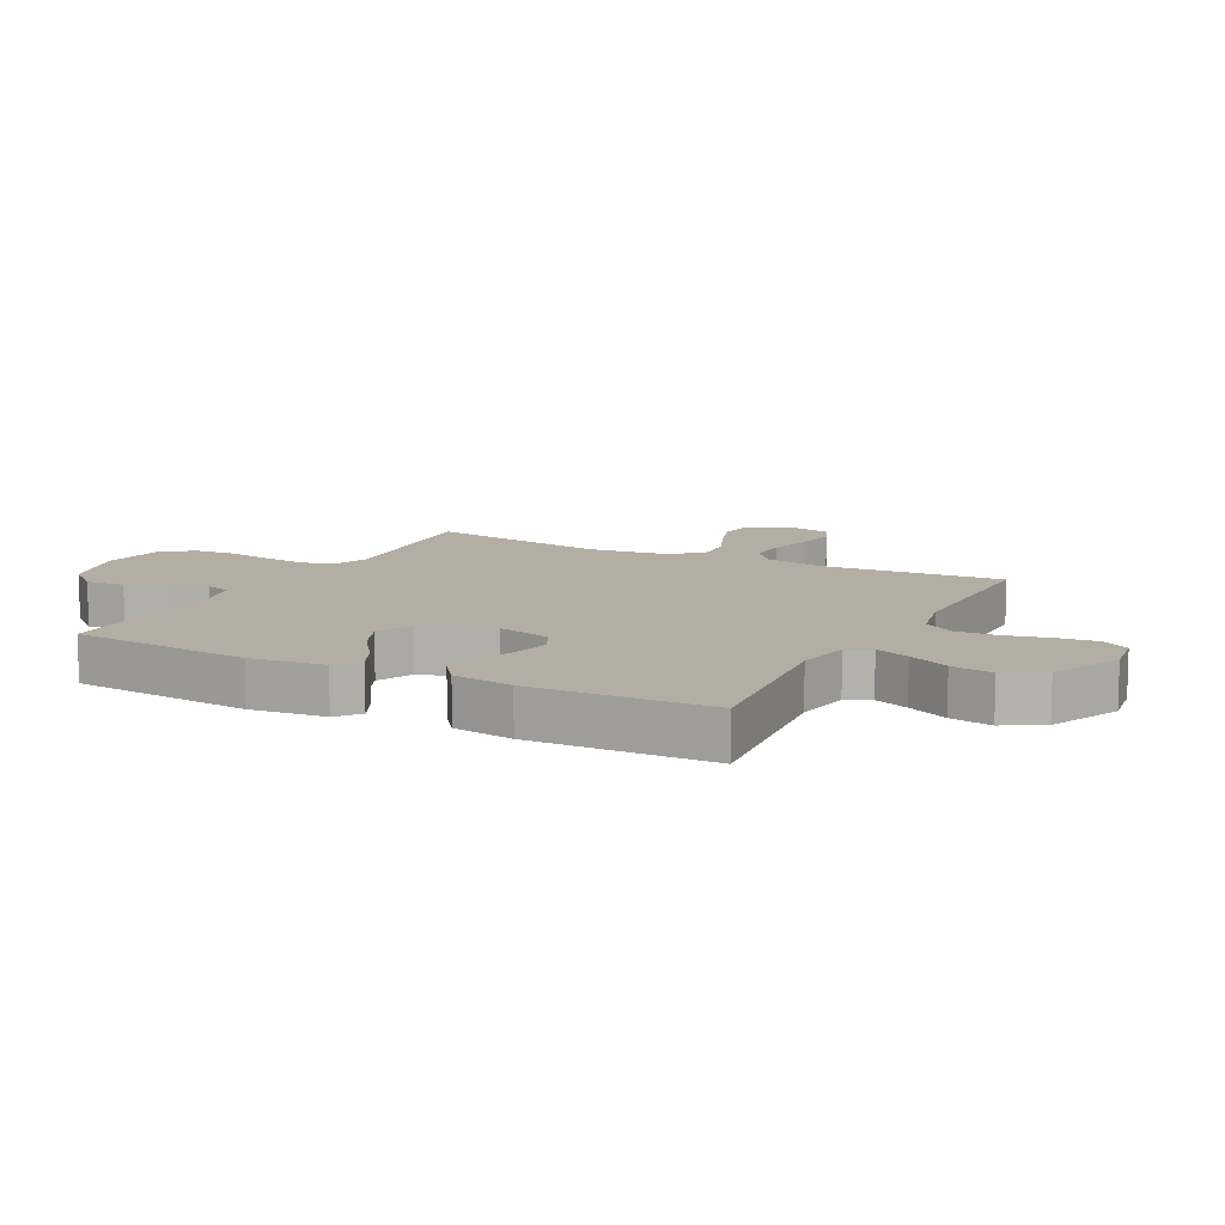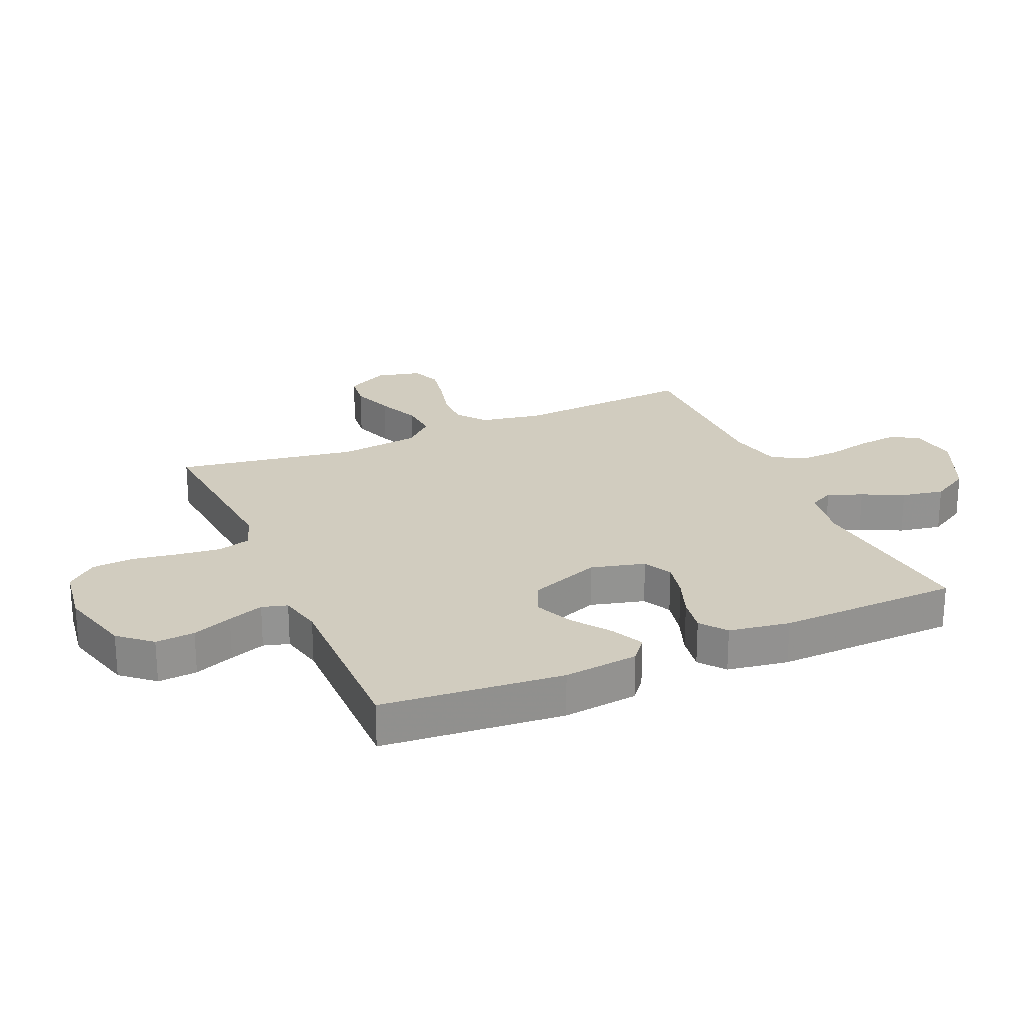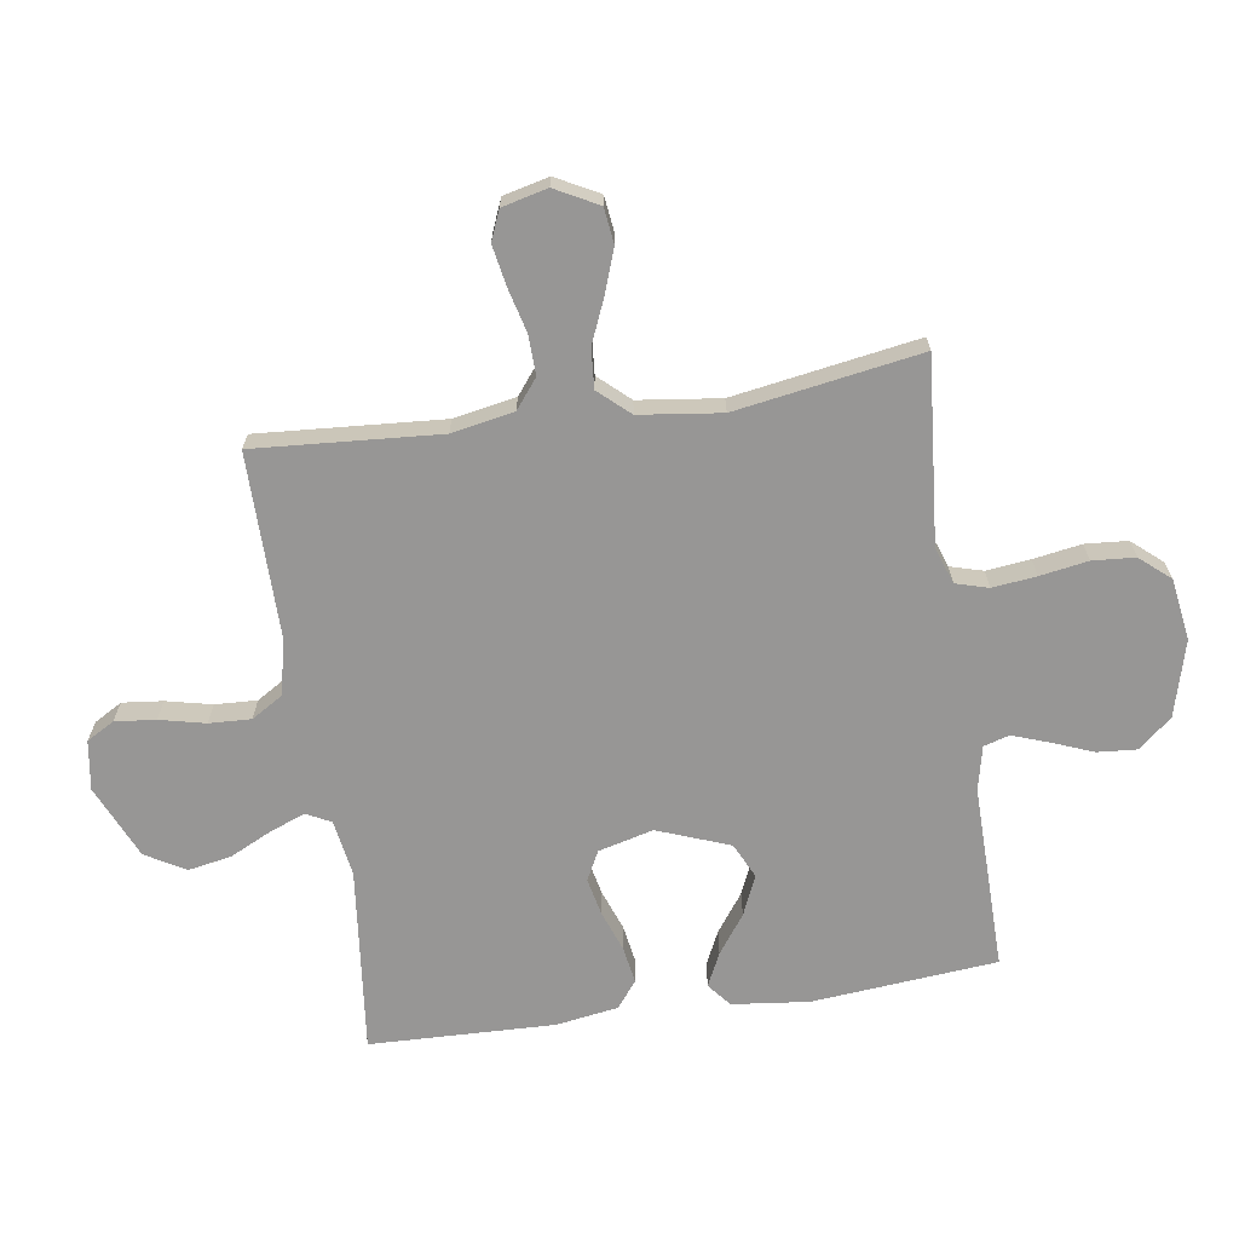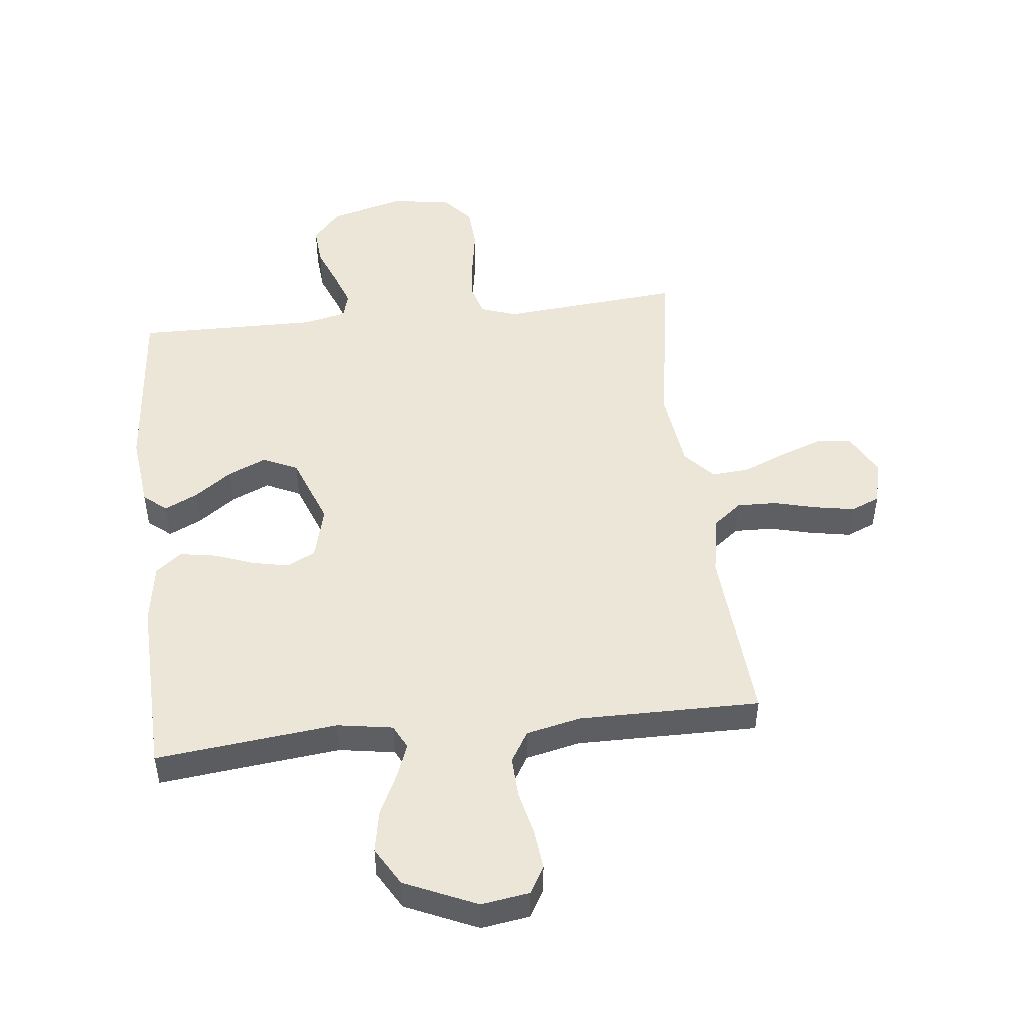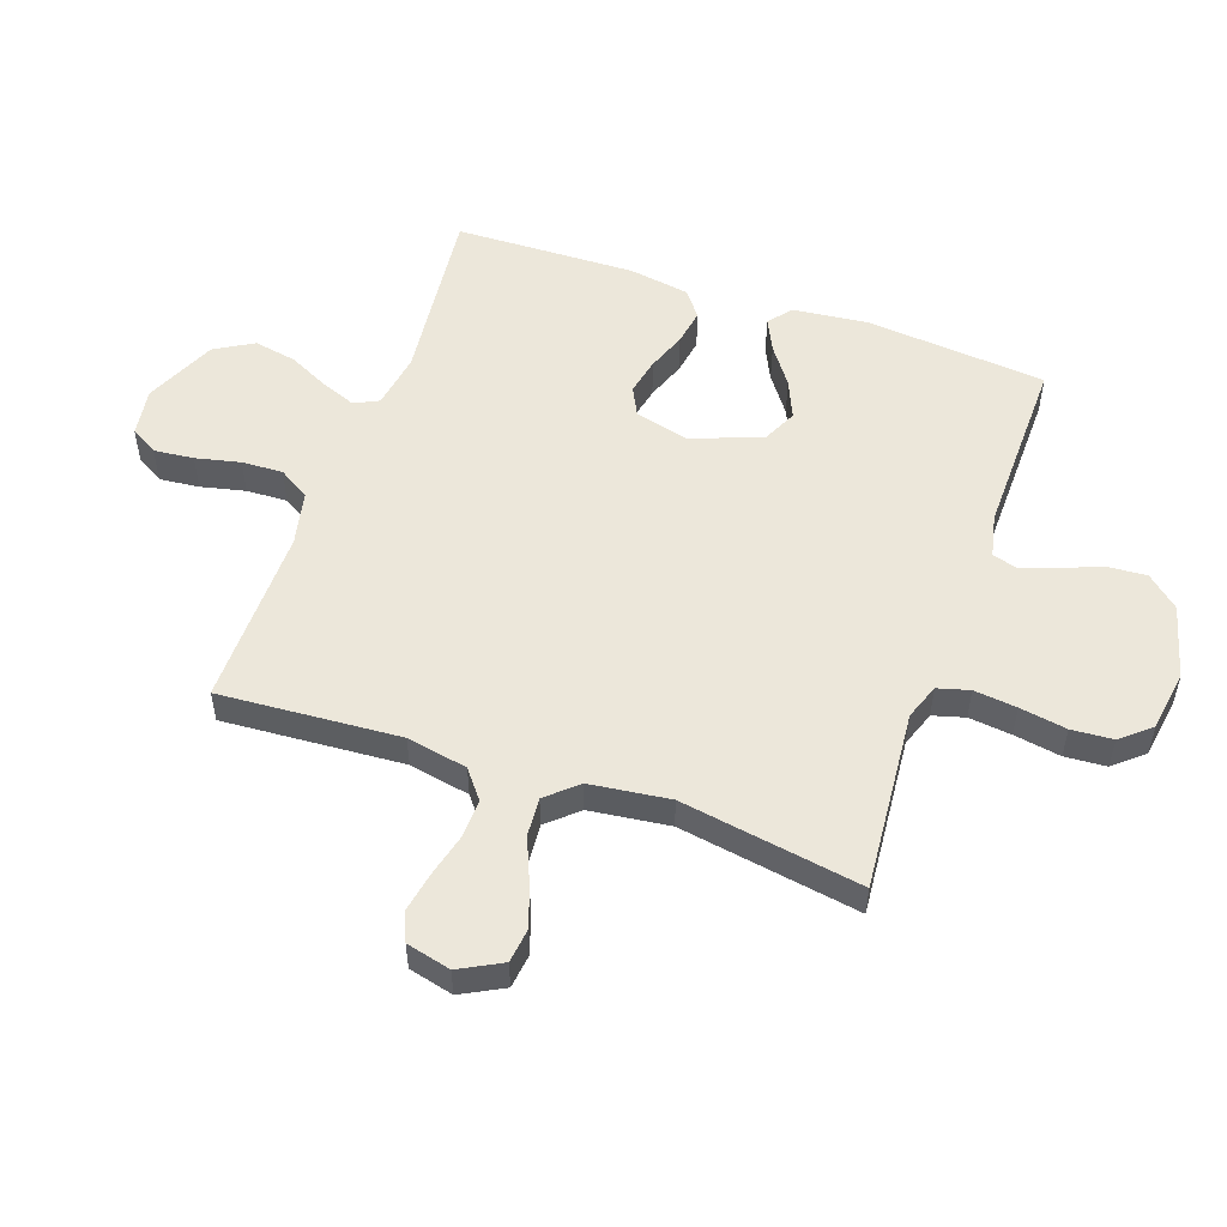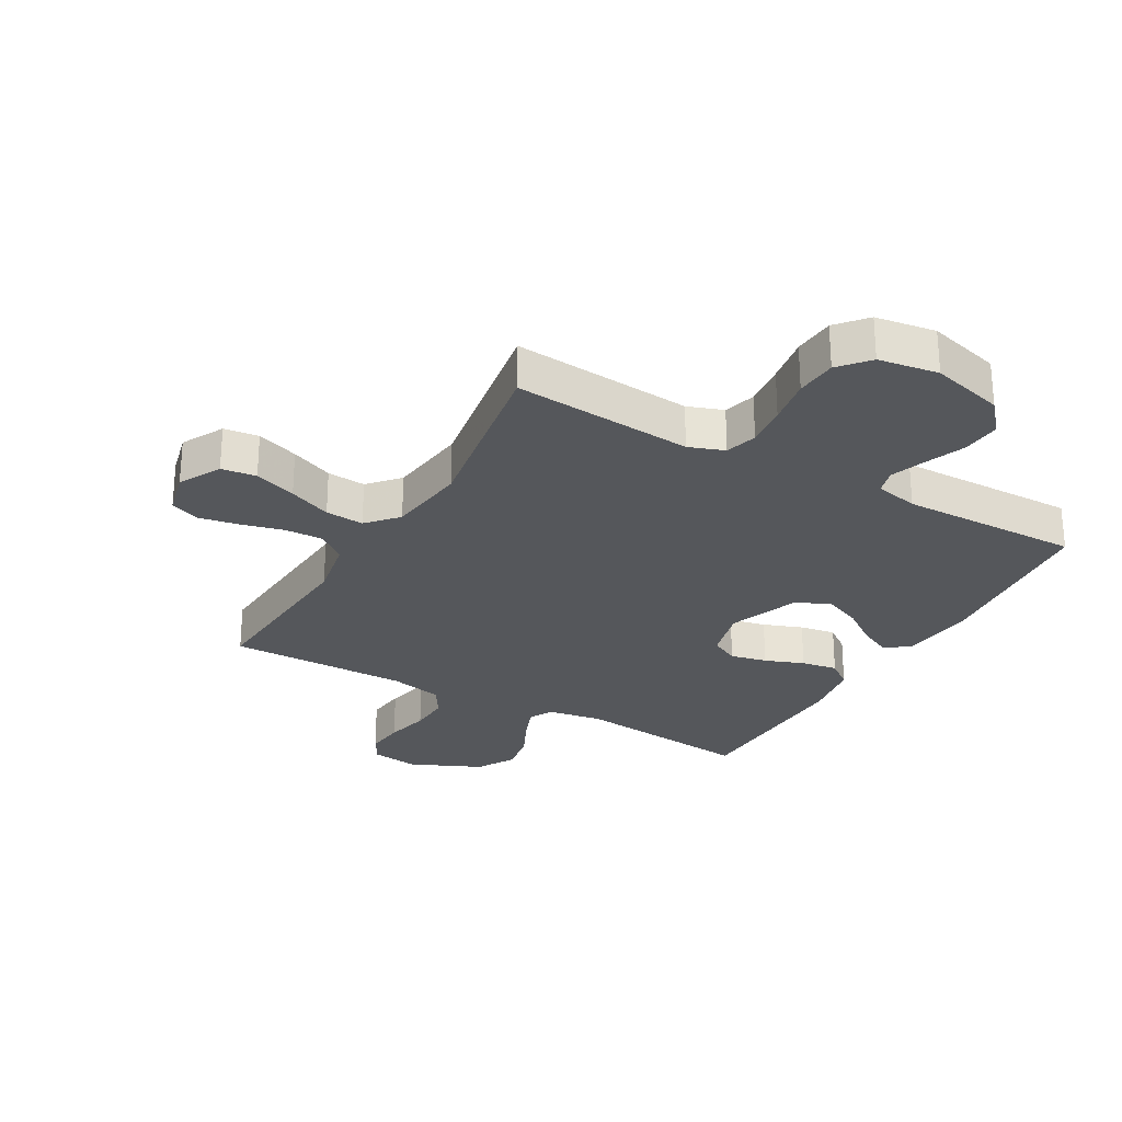
<metadata>
{"format":"obj","ext":"obj","renderer":"f3d","projection":"perspective","resolution":1024,"background":"white","views":[{"elev":10.9,"azim":117.5,"up":"+Y"},{"elev":23.8,"azim":66.4,"up":"+Y"},{"elev":-67.9,"azim":-81.5,"up":"+Y"},{"elev":48.6,"azim":173.6,"up":"+Y"},{"elev":53.0,"azim":-70.6,"up":"+Y"},{"elev":-27.0,"azim":-29.6,"up":"+Y"}]}
</metadata>
<code>
v 0.5 0.07 0.5
v 0.527 0.07 0.2
v 0.513 0.07 0.076
v 0.475 0.07 0.045
v 0.421 0.07 0.071
v 0.359 0.07 0.116
v 0.295 0.07 0.144
v 0.238 0.07 0.117
v 0.194 0.07 0
v 0.217 0.07 -0.089
v 0.264 0.07 -0.113
v 0.325 0.07 -0.1
v 0.39 0.07 -0.076
v 0.45 0.07 -0.066
v 0.493 0.07 -0.099
v 0.509 0.07 -0.2
v 0.5 0.07 -0.5
v 0.2 0.07 -0.467
v 0.108 0.07 -0.482
v 0.088 0.07 -0.522
v 0.11 0.07 -0.579
v 0.143 0.07 -0.647
v 0.156 0.07 -0.717
v 0.119 0.07 -0.781
v 0 0.07 -0.834
v -0.08 0.07 -0.822
v -0.106 0.07 -0.777
v -0.099 0.07 -0.711
v -0.082 0.07 -0.637
v -0.079 0.07 -0.569
v -0.11 0.07 -0.518
v -0.2 0.07 -0.498
v -0.5 0.07 -0.5
v -0.479 0.07 -0.2
v -0.498 0.07 -0.099
v -0.545 0.07 -0.062
v -0.61 0.07 -0.064
v -0.681 0.07 -0.082
v -0.747 0.07 -0.094
v -0.795 0.07 -0.074
v -0.813 0.07 0
v -0.776 0.07 0.07
v -0.718 0.07 0.077
v -0.648 0.07 0.052
v -0.577 0.07 0.022
v -0.513 0.07 0.017
v -0.468 0.07 0.067
v -0.451 0.07 0.2
v -0.5 0.07 0.5
v -0.2 0.07 0.474
v -0.141 0.07 0.495
v -0.126 0.07 0.548
v -0.134 0.07 0.619
v -0.147 0.07 0.697
v -0.142 0.07 0.766
v -0.1 0.07 0.815
v 0 0.07 0.83
v 0.122 0.07 0.797
v 0.168 0.07 0.744
v 0.163 0.07 0.679
v 0.137 0.07 0.613
v 0.116 0.07 0.554
v 0.128 0.07 0.512
v 0.2 0.07 0.496
v 0.5 0 0.5
v 0.527 0 0.2
v 0.513 0 0.076
v 0.475 0 0.045
v 0.421 0 0.071
v 0.359 0 0.116
v 0.295 0 0.144
v 0.238 0 0.117
v 0.194 0 0
v 0.217 0 -0.089
v 0.264 0 -0.113
v 0.325 0 -0.1
v 0.39 0 -0.076
v 0.45 0 -0.066
v 0.493 0 -0.099
v 0.509 0 -0.2
v 0.5 0 -0.5
v 0.2 0 -0.467
v 0.108 0 -0.482
v 0.088 0 -0.522
v 0.11 0 -0.579
v 0.143 0 -0.647
v 0.156 0 -0.717
v 0.119 0 -0.781
v 0 0 -0.834
v -0.08 0 -0.822
v -0.106 0 -0.777
v -0.099 0 -0.711
v -0.082 0 -0.637
v -0.079 0 -0.569
v -0.11 0 -0.518
v -0.2 0 -0.498
v -0.5 0 -0.5
v -0.479 0 -0.2
v -0.498 0 -0.099
v -0.545 0 -0.062
v -0.61 0 -0.064
v -0.681 0 -0.082
v -0.747 0 -0.094
v -0.795 0 -0.074
v -0.813 0 0
v -0.776 0 0.07
v -0.718 0 0.077
v -0.648 0 0.052
v -0.577 0 0.022
v -0.513 0 0.017
v -0.468 0 0.067
v -0.451 0 0.2
v -0.5 0 0.5
v -0.2 0 0.474
v -0.141 0 0.495
v -0.126 0 0.548
v -0.134 0 0.619
v -0.147 0 0.697
v -0.142 0 0.766
v -0.1 0 0.815
v 0 0 0.83
v 0.122 0 0.797
v 0.168 0 0.744
v 0.163 0 0.679
v 0.137 0 0.613
v 0.116 0 0.554
v 0.128 0 0.512
v 0.2 0 0.496
f 59 60 61
f 58 59 61
f 57 58 61
f 56 57 61
f 55 56 61
f 54 55 61
f 53 54 61
f 52 53 61 62
f 51 52 62 63
f 48 49 50
f 51 63 64
f 50 51 64
f 48 50 64
f 47 48 64
f 43 44 45
f 42 43 45
f 41 42 45
f 40 41 45
f 39 40 45
f 38 39 45
f 37 38 45
f 36 37 45 46
f 47 64 1
f 46 47 1
f 36 46 1
f 35 36 1
f 27 28 29
f 26 27 29
f 25 26 29
f 24 25 29
f 23 24 29
f 22 23 29
f 21 22 29
f 20 21 29 30
f 19 20 30 31
f 16 17 18
f 15 16 18
f 14 15 18
f 13 14 18
f 12 13 18
f 11 12 18 19
f 19 31 32
f 11 19 32
f 10 11 32
f 4 5 6
f 3 4 6
f 2 3 6
f 1 2 6
f 1 6 7
f 1 7 8
f 35 1 8
f 34 35 8
f 32 33 34
f 10 32 34
f 9 10 34
f 8 9 34
f 125 124 123
f 125 123 122
f 125 122 121
f 125 121 120
f 125 120 119
f 125 119 118
f 125 118 117
f 126 125 117 116
f 127 126 116 115
f 114 113 112
f 128 127 115
f 128 115 114
f 128 114 112
f 128 112 111
f 109 108 107
f 109 107 106
f 109 106 105
f 109 105 104
f 109 104 103
f 109 103 102
f 109 102 101
f 110 109 101 100
f 65 128 111
f 65 111 110
f 65 110 100
f 65 100 99
f 93 92 91
f 93 91 90
f 93 90 89
f 93 89 88
f 93 88 87
f 93 87 86
f 93 86 85
f 94 93 85 84
f 95 94 84 83
f 82 81 80
f 82 80 79
f 82 79 78
f 82 78 77
f 82 77 76
f 83 82 76 75
f 96 95 83
f 96 83 75
f 96 75 74
f 70 69 68
f 70 68 67
f 70 67 66
f 70 66 65
f 71 70 65
f 72 71 65
f 72 65 99
f 72 99 98
f 98 97 96
f 98 96 74
f 98 74 73
f 98 73 72
f 1 65 66 2
f 2 66 67 3
f 3 67 68 4
f 4 68 69 5
f 5 69 70 6
f 6 70 71 7
f 7 71 72 8
f 8 72 73 9
f 9 73 74 10
f 10 74 75 11
f 11 75 76 12
f 12 76 77 13
f 13 77 78 14
f 14 78 79 15
f 15 79 80 16
f 16 80 81 17
f 17 81 82 18
f 18 82 83 19
f 19 83 84 20
f 20 84 85 21
f 21 85 86 22
f 22 86 87 23
f 23 87 88 24
f 24 88 89 25
f 25 89 90 26
f 26 90 91 27
f 27 91 92 28
f 28 92 93 29
f 29 93 94 30
f 30 94 95 31
f 31 95 96 32
f 32 96 97 33
f 33 97 98 34
f 34 98 99 35
f 35 99 100 36
f 36 100 101 37
f 37 101 102 38
f 38 102 103 39
f 39 103 104 40
f 40 104 105 41
f 41 105 106 42
f 42 106 107 43
f 43 107 108 44
f 44 108 109 45
f 45 109 110 46
f 46 110 111 47
f 47 111 112 48
f 48 112 113 49
f 49 113 114 50
f 50 114 115 51
f 51 115 116 52
f 52 116 117 53
f 53 117 118 54
f 54 118 119 55
f 55 119 120 56
f 56 120 121 57
f 57 121 122 58
f 58 122 123 59
f 59 123 124 60
f 60 124 125 61
f 61 125 126 62
f 62 126 127 63
f 63 127 128 64
f 64 128 65 1

</code>
